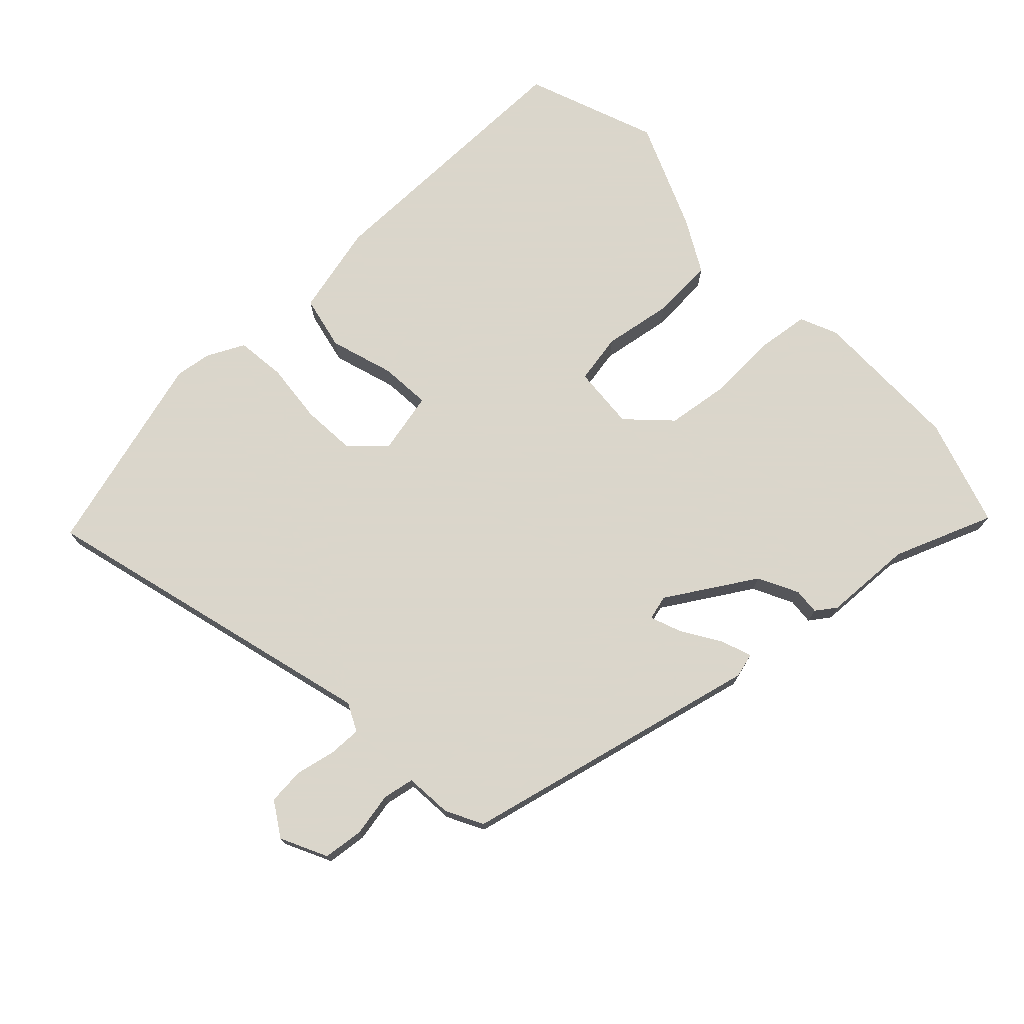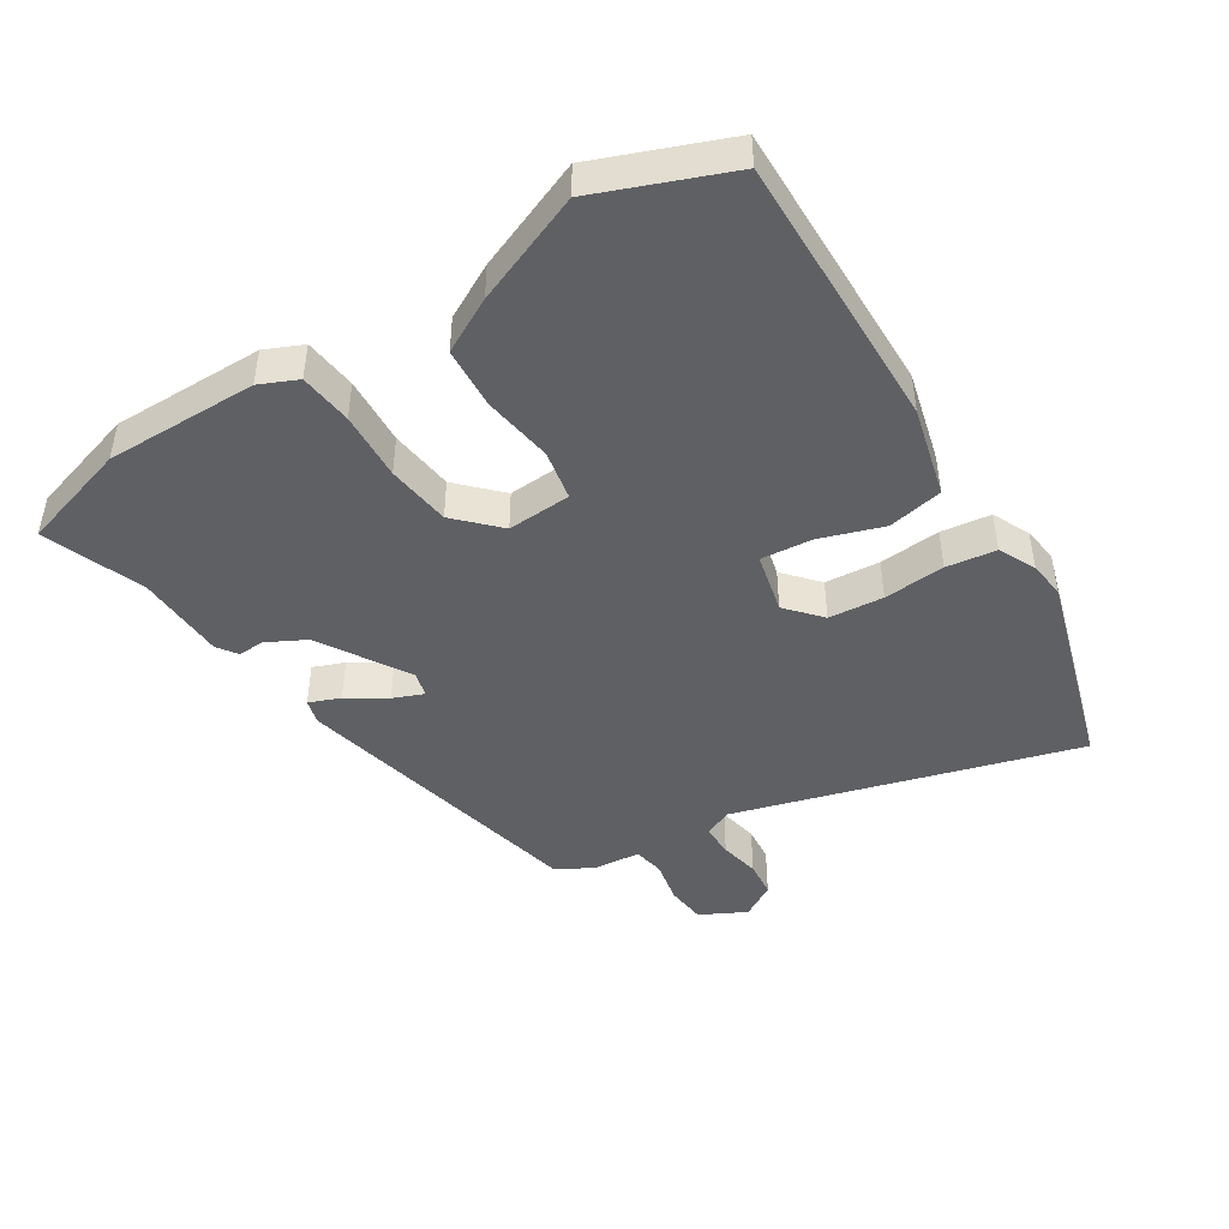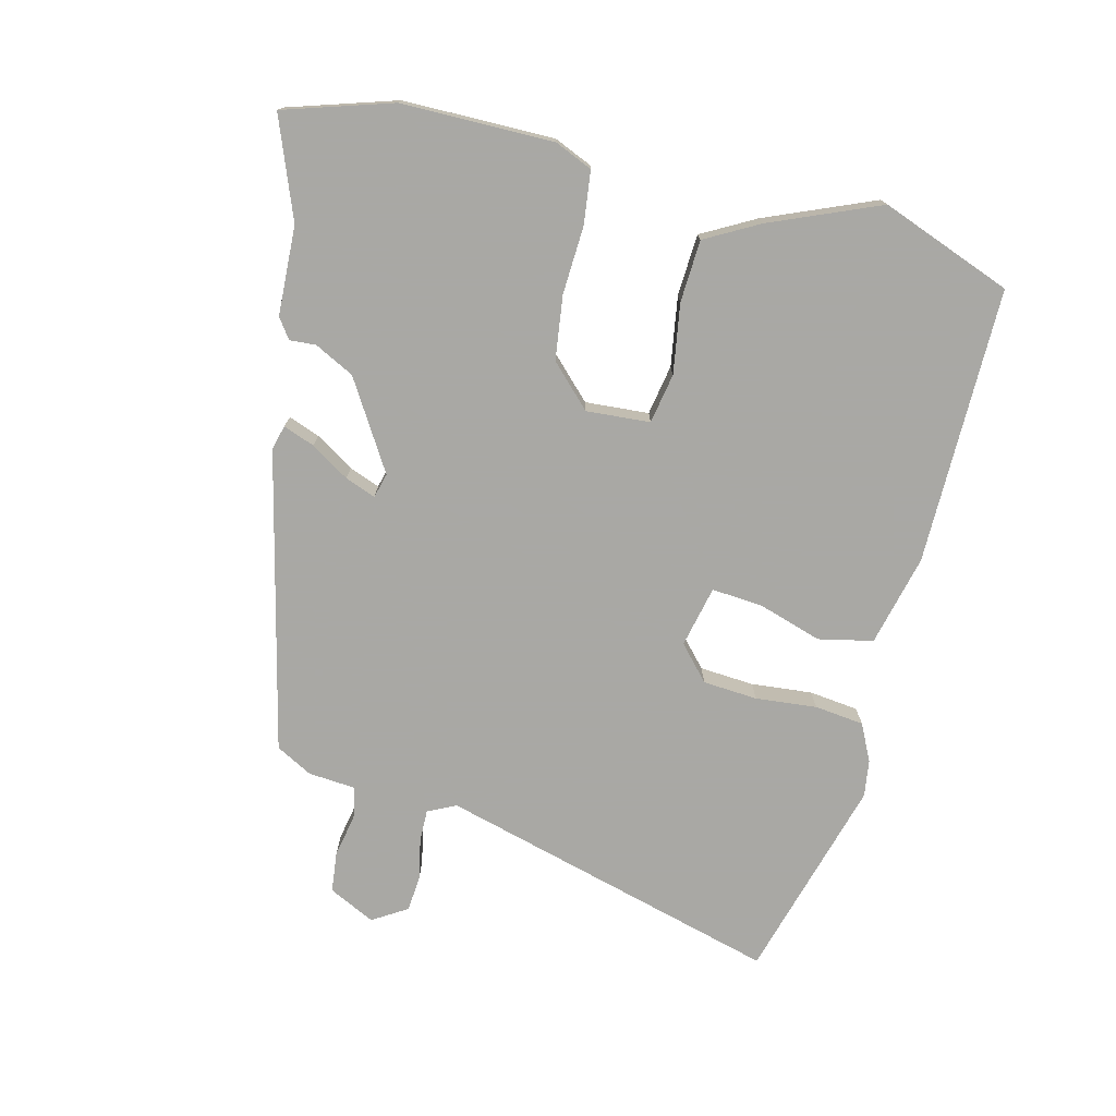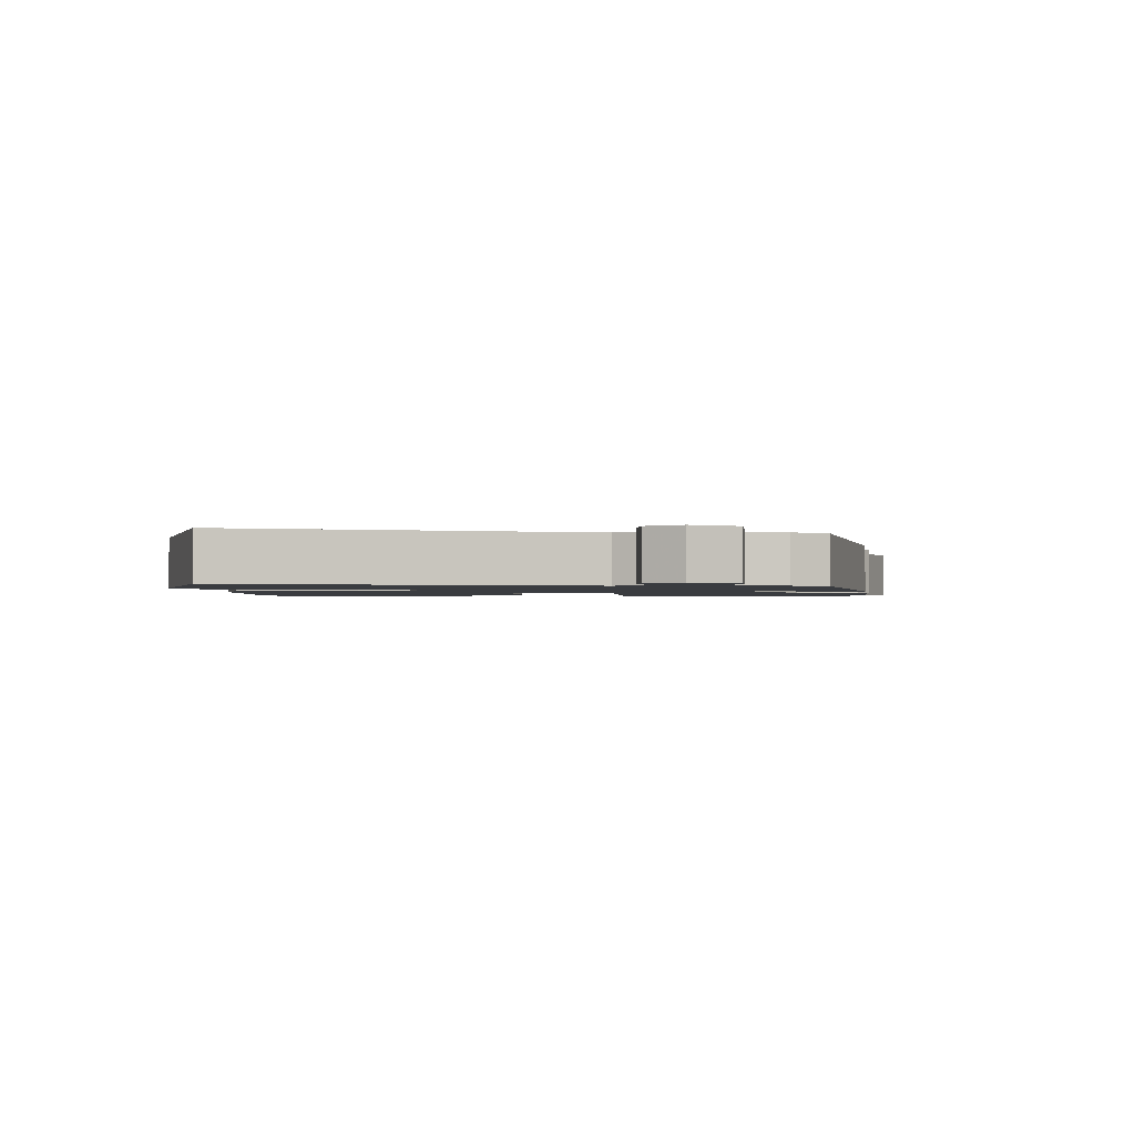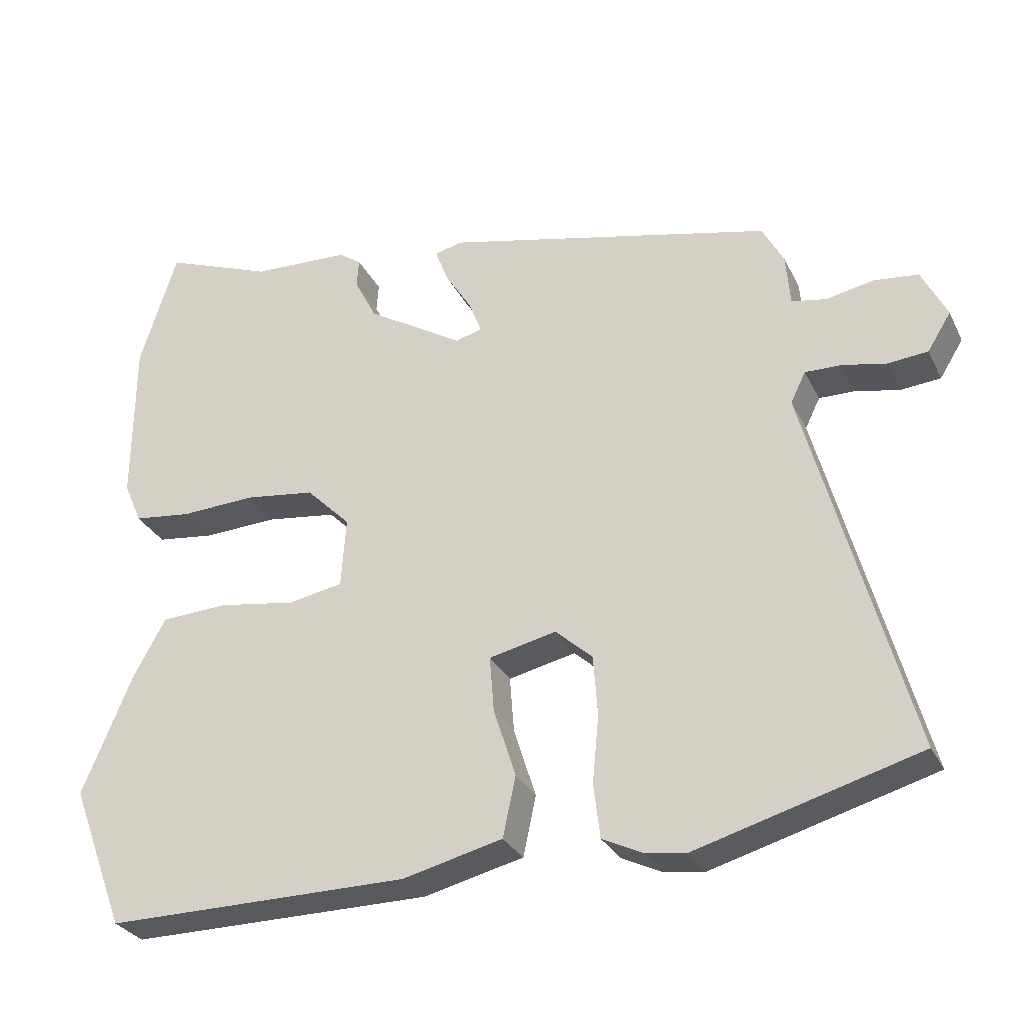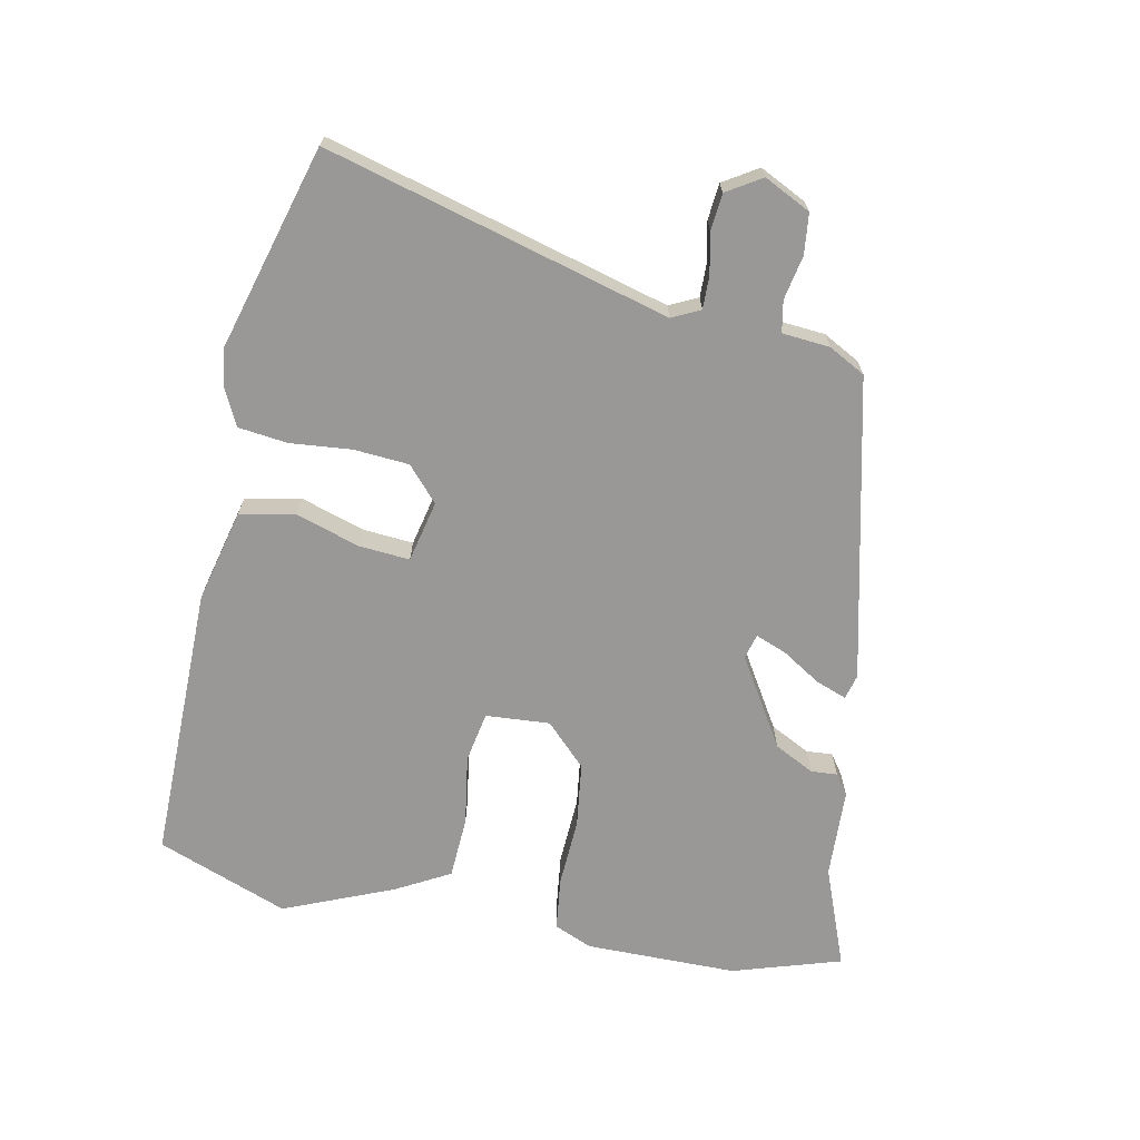
<metadata>
{"format":"obj","ext":"obj","renderer":"f3d","projection":"perspective","resolution":1024,"background":"white","views":[{"elev":73.7,"azim":-43.4,"up":"+Y"},{"elev":-45.2,"azim":121.5,"up":"+Y"},{"elev":-75.0,"azim":76.0,"up":"+Y"},{"elev":-1.5,"azim":-89.8,"up":"+Y"},{"elev":-29.6,"azim":-157.6,"up":"+Z"},{"elev":-68.6,"azim":-101.5,"up":"+Y"}]}
</metadata>
<code>
v -0.466 0.07 0.353
v -0.005 0.07 0.461
v 0.033 0.07 0.451
v 0.015 0.07 0.403
v -0.022 0.07 0.344
v -0.04 0.07 0.297
v -0.002 0.07 0.287
v 0.133 0.07 0.37
v 0.164 0.07 0.431
v 0.161 0.07 0.471
v 0.192 0.07 0.493
v 0.329 0.07 0.499
v 0.482 0.07 0.558
v 0.534 0.07 0.392
v 0.535 0.07 0.159
v 0.51 0.07 0.101
v 0.429 0.07 0.091
v 0.324 0.07 0.096
v 0.226 0.07 0.083
v 0.164 0.07 0.021
v 0.171 0.07 -0.077
v 0.248 0.07 -0.091
v 0.355 0.07 -0.074
v 0.45 0.07 -0.079
v 0.495 0.07 -0.161
v 0.565 0.07 -0.329
v 0.489 0.07 -0.53
v 0.064 0.07 -0.528
v -0.076 0.07 -0.494
v -0.094 0.07 -0.41
v -0.063 0.07 -0.312
v -0.057 0.07 -0.234
v -0.151 0.07 -0.213
v -0.203 0.07 -0.26
v -0.209 0.07 -0.344
v -0.2 0.07 -0.438
v -0.209 0.07 -0.514
v -0.266 0.07 -0.542
v -0.322 0.07 -0.55
v -0.634 0.07 -0.462
v -0.492 0.07 0.063
v -0.513 0.07 0.106
v -0.563 0.07 0.105
v -0.625 0.07 0.092
v -0.681 0.07 0.097
v -0.714 0.07 0.15
v -0.679 0.07 0.221
v -0.617 0.07 0.228
v -0.55 0.07 0.215
v -0.502 0.07 0.224
v -0.496 0.07 0.297
v -0.466 0 0.353
v -0.005 0 0.461
v 0.033 0 0.451
v 0.015 0 0.403
v -0.022 0 0.344
v -0.04 0 0.297
v -0.002 0 0.287
v 0.133 0 0.37
v 0.164 0 0.431
v 0.161 0 0.471
v 0.192 0 0.493
v 0.329 0 0.499
v 0.482 0 0.558
v 0.534 0 0.392
v 0.535 0 0.159
v 0.51 0 0.101
v 0.429 0 0.091
v 0.324 0 0.096
v 0.226 0 0.083
v 0.164 0 0.021
v 0.171 0 -0.077
v 0.248 0 -0.091
v 0.355 0 -0.074
v 0.45 0 -0.079
v 0.495 0 -0.161
v 0.565 0 -0.329
v 0.489 0 -0.53
v 0.064 0 -0.528
v -0.076 0 -0.494
v -0.094 0 -0.41
v -0.063 0 -0.312
v -0.057 0 -0.234
v -0.151 0 -0.213
v -0.203 0 -0.26
v -0.209 0 -0.344
v -0.2 0 -0.438
v -0.209 0 -0.514
v -0.266 0 -0.542
v -0.322 0 -0.55
v -0.634 0 -0.462
v -0.492 0 0.063
v -0.513 0 0.106
v -0.563 0 0.105
v -0.625 0 0.092
v -0.681 0 0.097
v -0.714 0 0.15
v -0.679 0 0.221
v -0.617 0 0.228
v -0.55 0 0.215
v -0.502 0 0.224
v -0.496 0 0.297
f 3 4 5
f 2 3 5
f 1 2 5
f 51 1 5
f 50 51 5
f 47 48 49
f 46 47 49
f 45 46 49
f 44 45 49
f 43 44 49
f 42 43 49 50
f 50 5 6
f 42 50 6
f 41 42 6
f 39 40 41
f 38 39 41
f 37 38 41
f 36 37 41
f 35 36 41
f 34 35 41
f 41 6 7
f 34 41 7
f 33 34 7
f 29 30 31
f 28 29 31
f 27 28 31
f 26 27 31
f 25 26 31
f 24 25 31
f 23 24 31
f 22 23 31
f 21 22 31 32
f 33 7 8
f 32 33 8
f 21 32 8
f 20 21 8
f 16 17 18
f 15 16 18
f 14 15 18
f 13 14 18
f 12 13 18
f 12 18 19
f 11 12 19
f 10 11 19
f 9 10 19
f 8 9 19 20
f 56 55 54
f 56 54 53
f 56 53 52
f 56 52 102
f 56 102 101
f 100 99 98
f 100 98 97
f 100 97 96
f 100 96 95
f 100 95 94
f 101 100 94 93
f 57 56 101
f 57 101 93
f 57 93 92
f 92 91 90
f 92 90 89
f 92 89 88
f 92 88 87
f 92 87 86
f 92 86 85
f 58 57 92
f 58 92 85
f 58 85 84
f 82 81 80
f 82 80 79
f 82 79 78
f 82 78 77
f 82 77 76
f 82 76 75
f 82 75 74
f 82 74 73
f 83 82 73 72
f 59 58 84
f 59 84 83
f 59 83 72
f 59 72 71
f 69 68 67
f 69 67 66
f 69 66 65
f 69 65 64
f 69 64 63
f 70 69 63
f 70 63 62
f 70 62 61
f 70 61 60
f 71 70 60 59
f 1 52 53 2
f 2 53 54 3
f 3 54 55 4
f 4 55 56 5
f 5 56 57 6
f 6 57 58 7
f 7 58 59 8
f 8 59 60 9
f 9 60 61 10
f 10 61 62 11
f 11 62 63 12
f 12 63 64 13
f 13 64 65 14
f 14 65 66 15
f 15 66 67 16
f 16 67 68 17
f 17 68 69 18
f 18 69 70 19
f 19 70 71 20
f 20 71 72 21
f 21 72 73 22
f 22 73 74 23
f 23 74 75 24
f 24 75 76 25
f 25 76 77 26
f 26 77 78 27
f 27 78 79 28
f 28 79 80 29
f 29 80 81 30
f 30 81 82 31
f 31 82 83 32
f 32 83 84 33
f 33 84 85 34
f 34 85 86 35
f 35 86 87 36
f 36 87 88 37
f 37 88 89 38
f 38 89 90 39
f 39 90 91 40
f 40 91 92 41
f 41 92 93 42
f 42 93 94 43
f 43 94 95 44
f 44 95 96 45
f 45 96 97 46
f 46 97 98 47
f 47 98 99 48
f 48 99 100 49
f 49 100 101 50
f 50 101 102 51
f 51 102 52 1

</code>
